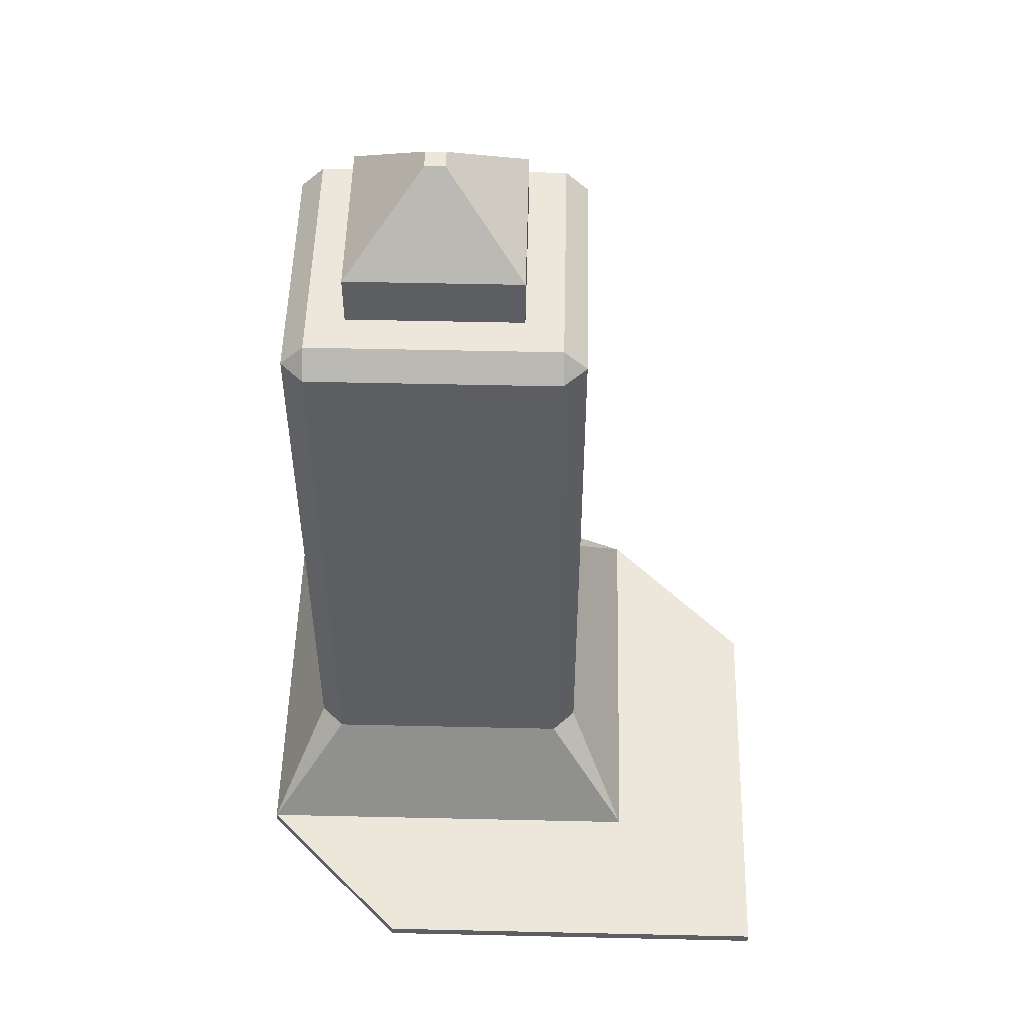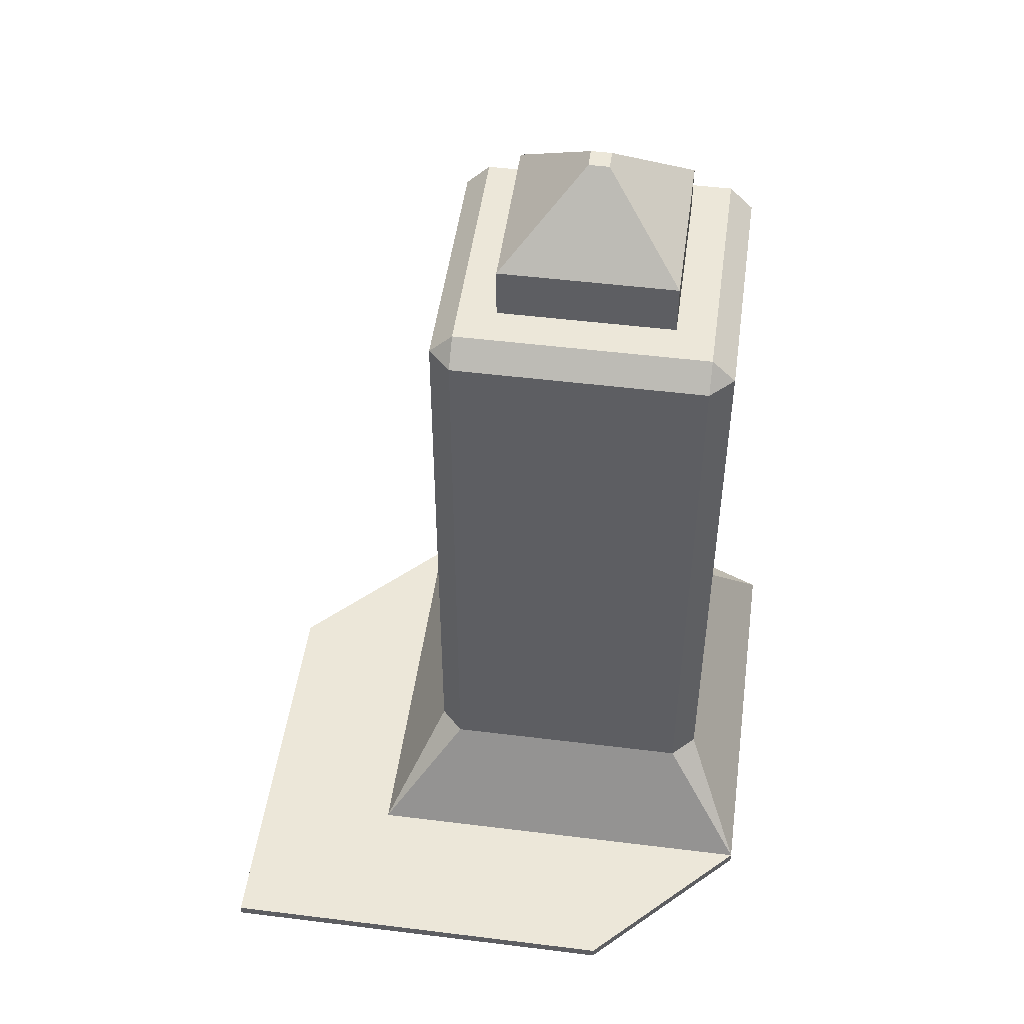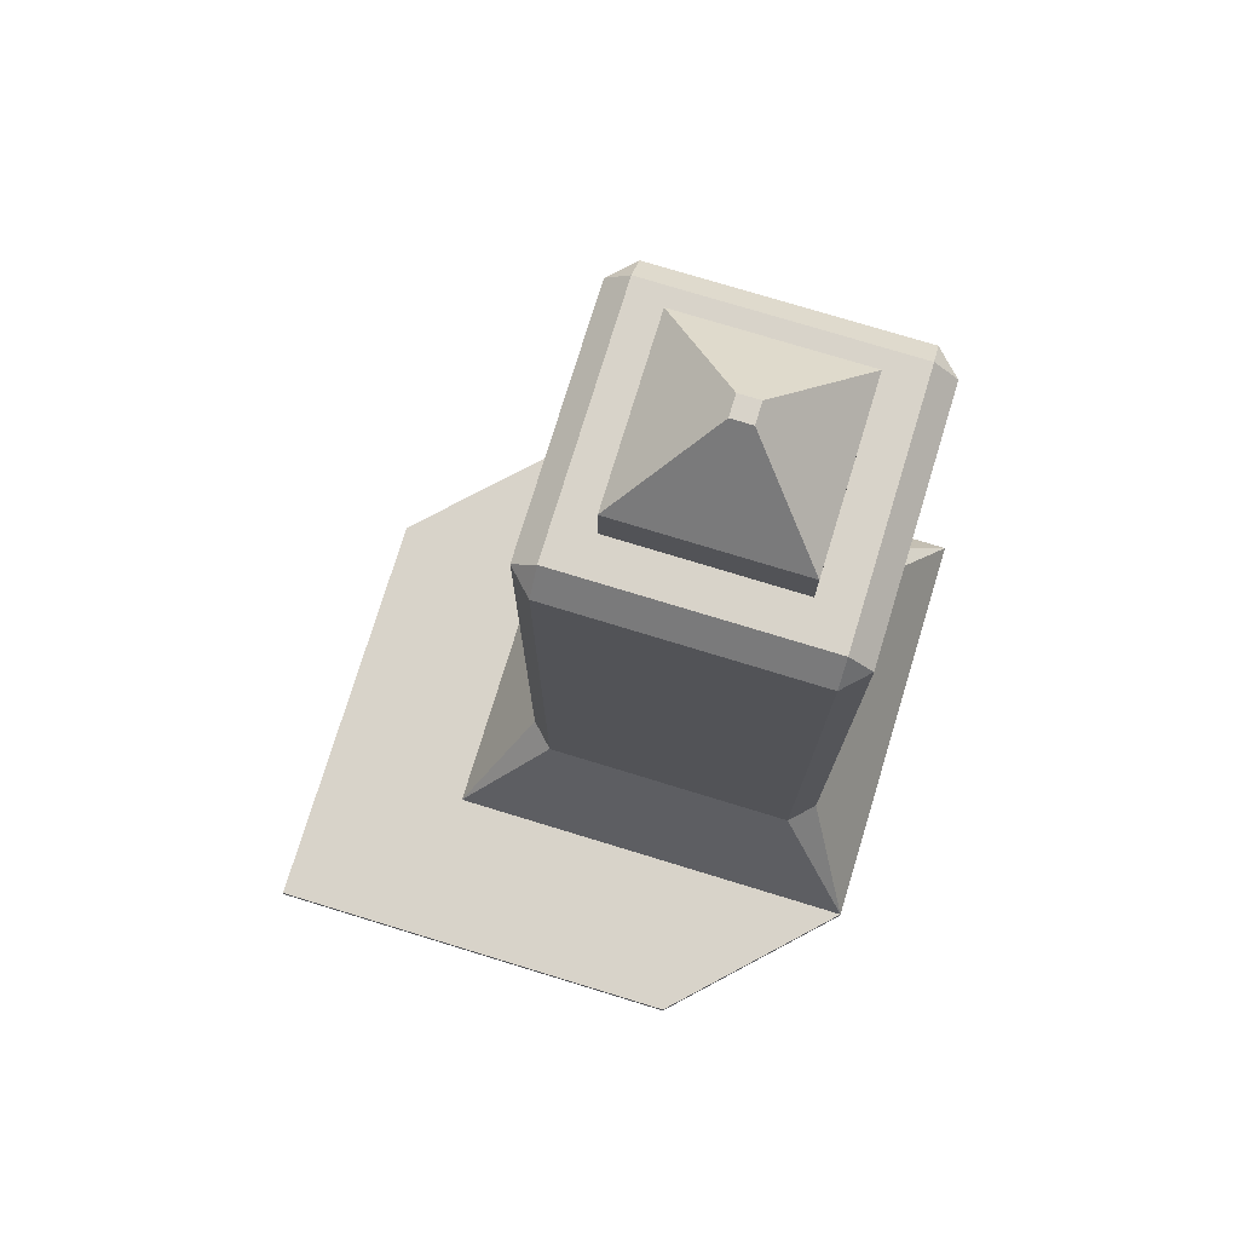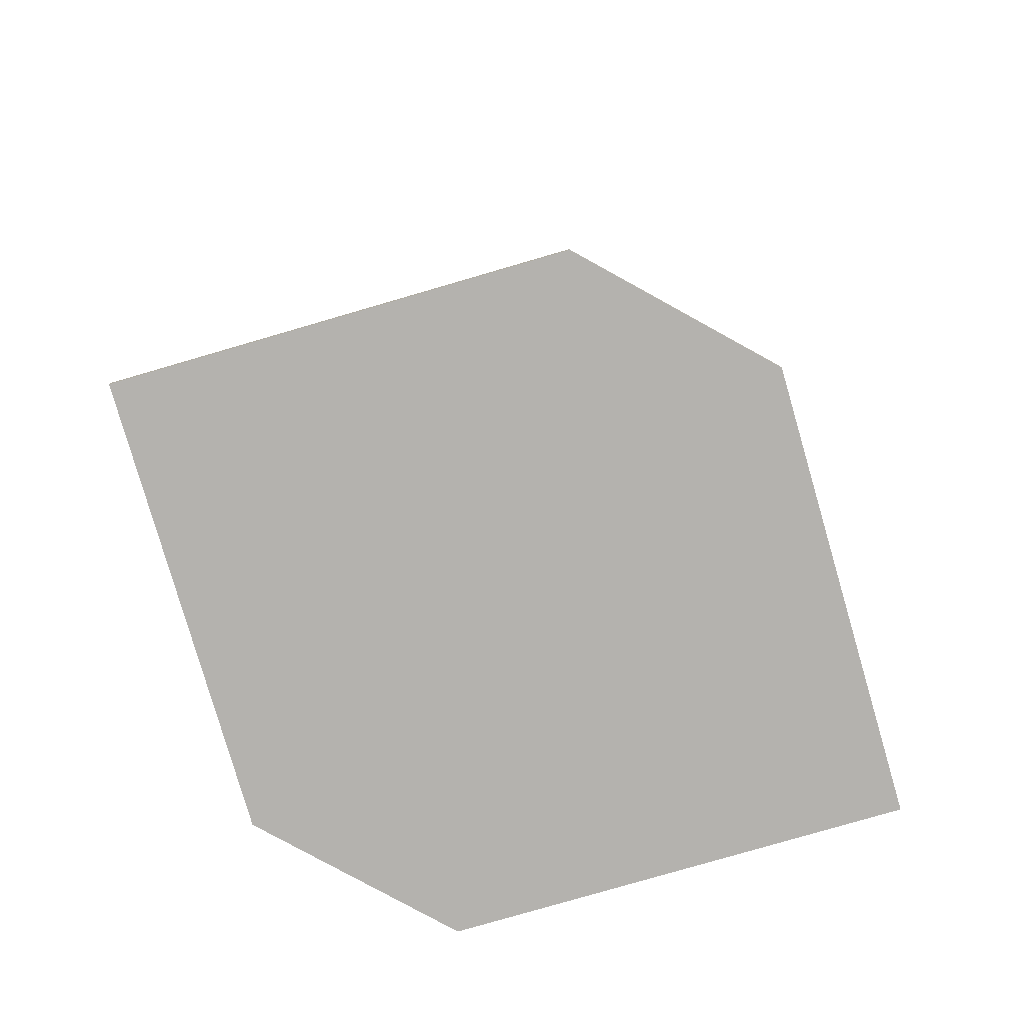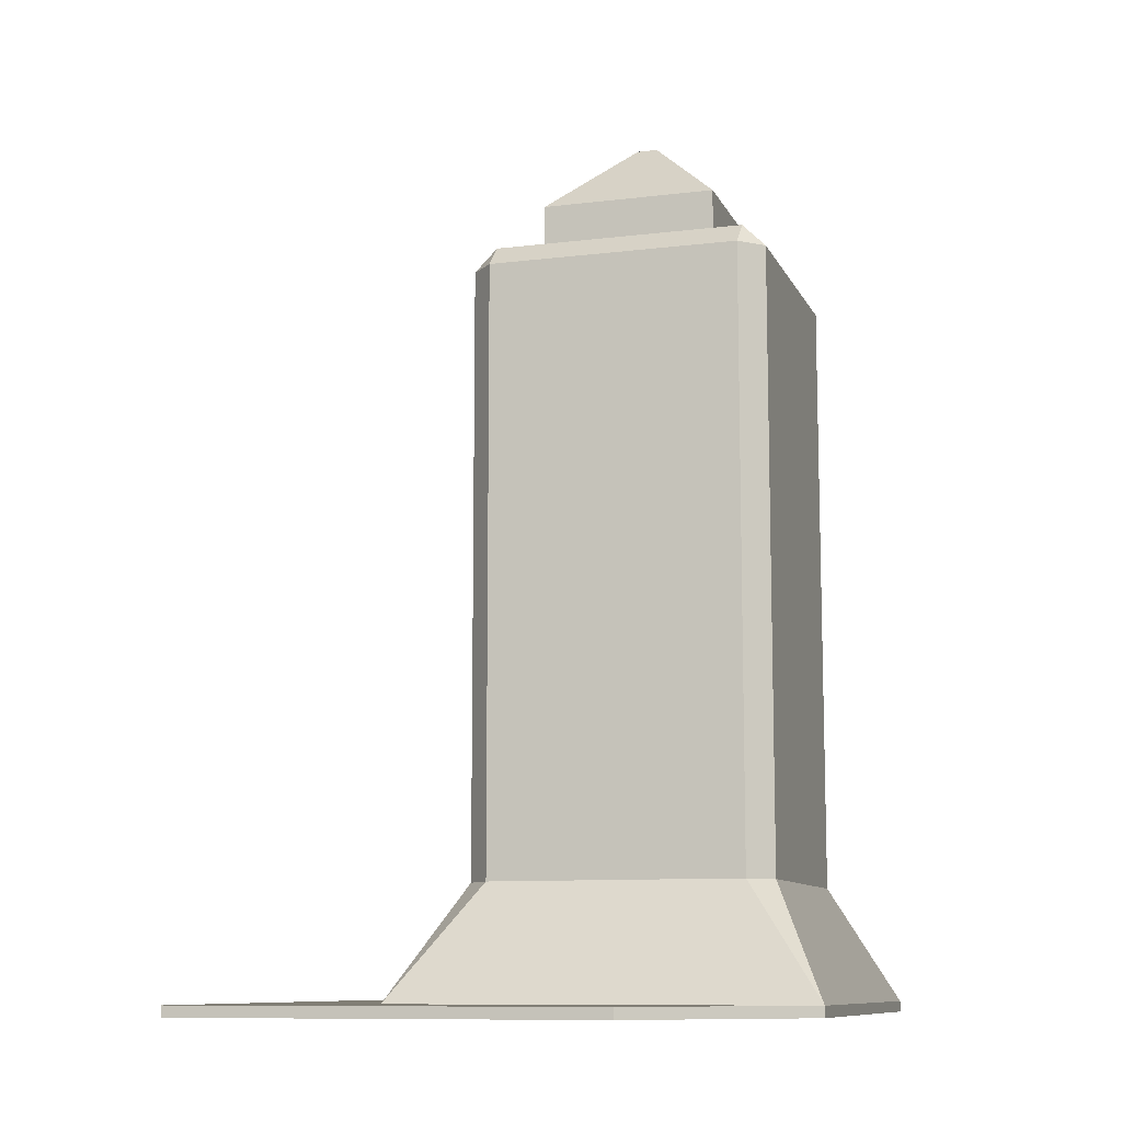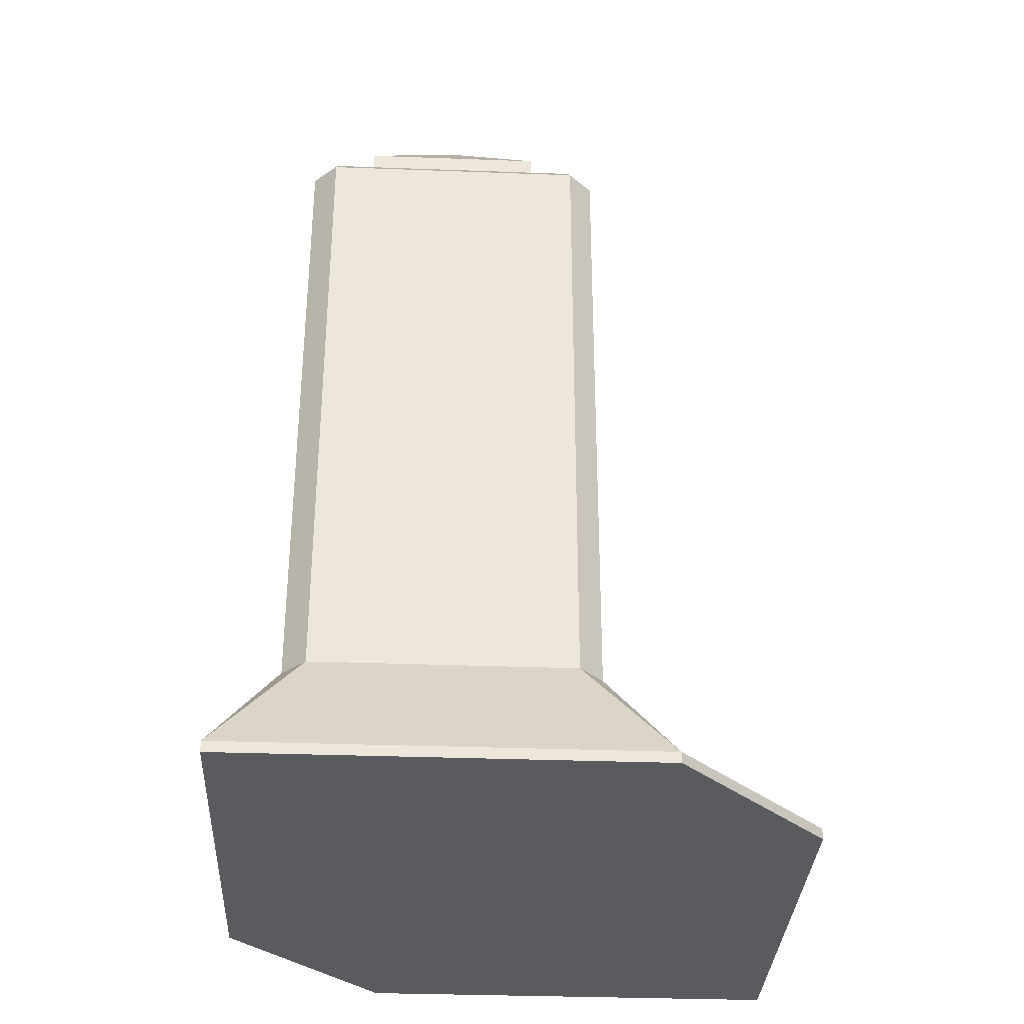
<metadata>
{"format":"obj","ext":"obj","renderer":"f3d","projection":"perspective","resolution":1024,"background":"white","views":[{"elev":51.6,"azim":-88.6,"up":"+Y"},{"elev":49.6,"azim":7.8,"up":"+Y"},{"elev":76.0,"azim":17.0,"up":"+Y"},{"elev":-79.8,"azim":-163.8,"up":"+Y"},{"elev":-10.2,"azim":17.2,"up":"+Y"},{"elev":-33.5,"azim":177.1,"up":"+Y"}]}
</metadata>
<code>
v 1.69 -3.475 2
v 1.69 4.69 2
v -1.69 4.69 2
v -1.69 -3.475 2
v 2 -3.475 -1.69
v 2 4.69 -1.69
v 2 4.69 1.69
v 2 -3.475 1.69
v -1.179 5 1.179
v 1.179 5 1.179
v 1.179 5.7 1.179
v -1.179 5.7 1.179
v -2 -3.475 1.69
v -2 4.69 1.69
v -2 4.69 -1.69
v -2 -3.475 -1.69
v -1.69 -3.475 -2
v -1.69 4.69 -2
v 1.69 4.69 -2
v 1.69 -3.475 -2
v -2.789 -5 2.789
v -1.69 5 1.69
v -2.789 -5 -2.789
v -1.69 5 -1.69
v 2.789 -5 2.789
v 1.69 5 1.69
v 2.789 -5 -2.789
v 1.69 5 -1.69
v -1.179 5 -1.179
v 1.179 5 -1.179
v 0.1368 6.745 -0.1368
v -0.1368 6.745 -0.1368
v -0.1368 6.745 0.1368
v 0.1368 6.745 0.1368
v -1.179 5.7 -1.179
v 1.179 5.7 -1.179
v -4.789 -5 4.789
v -4.789 -5 -0.7894
v 0.7894 -5 4.789
v -2.789 -5.144 -2.789
v 2.789 -5.144 -2.789
v 2.789 -5.144 2.789
v -2.789 -5.144 2.789
v -4.789 -5.144 4.789
v -4.789 -5.144 -0.7894
v 0.7894 -5.144 4.789
f 1 2 3 4
f 5 6 7 8
f 9 10 11 12
f 13 14 15 16
f 17 18 19 20
f 21 4 13
f 3 22 14
f 23 16 17
f 24 18 15
f 25 8 1
f 26 2 7
f 27 20 5
f 28 6 19
f 23 21 13 16
f 4 3 14 13
f 22 24 15 14
f 18 17 16 15
f 27 23 17 20
f 24 28 19 18
f 6 5 20 19
f 25 27 5 8
f 28 26 7 6
f 2 1 8 7
f 21 25 1 4
f 26 22 3 2
f 27 25 42 41
f 9 29 24 22
f 29 30 28 24
f 30 10 26 28
f 10 9 22 26
f 31 32 33 34
f 30 29 35 36
f 10 30 36 11
f 29 9 12 35
f 33 32 35 12
f 32 31 36 35
f 31 34 11 36
f 34 33 12 11
f 25 39 46 42
f 38 23 40 45
f 40 41 42 43
f 43 42 46 44
f 40 43 44 45
f 37 38 45 44
f 23 27 41 40
f 39 37 44 46
f 25 21 37 39
f 23 38 37 21

</code>
